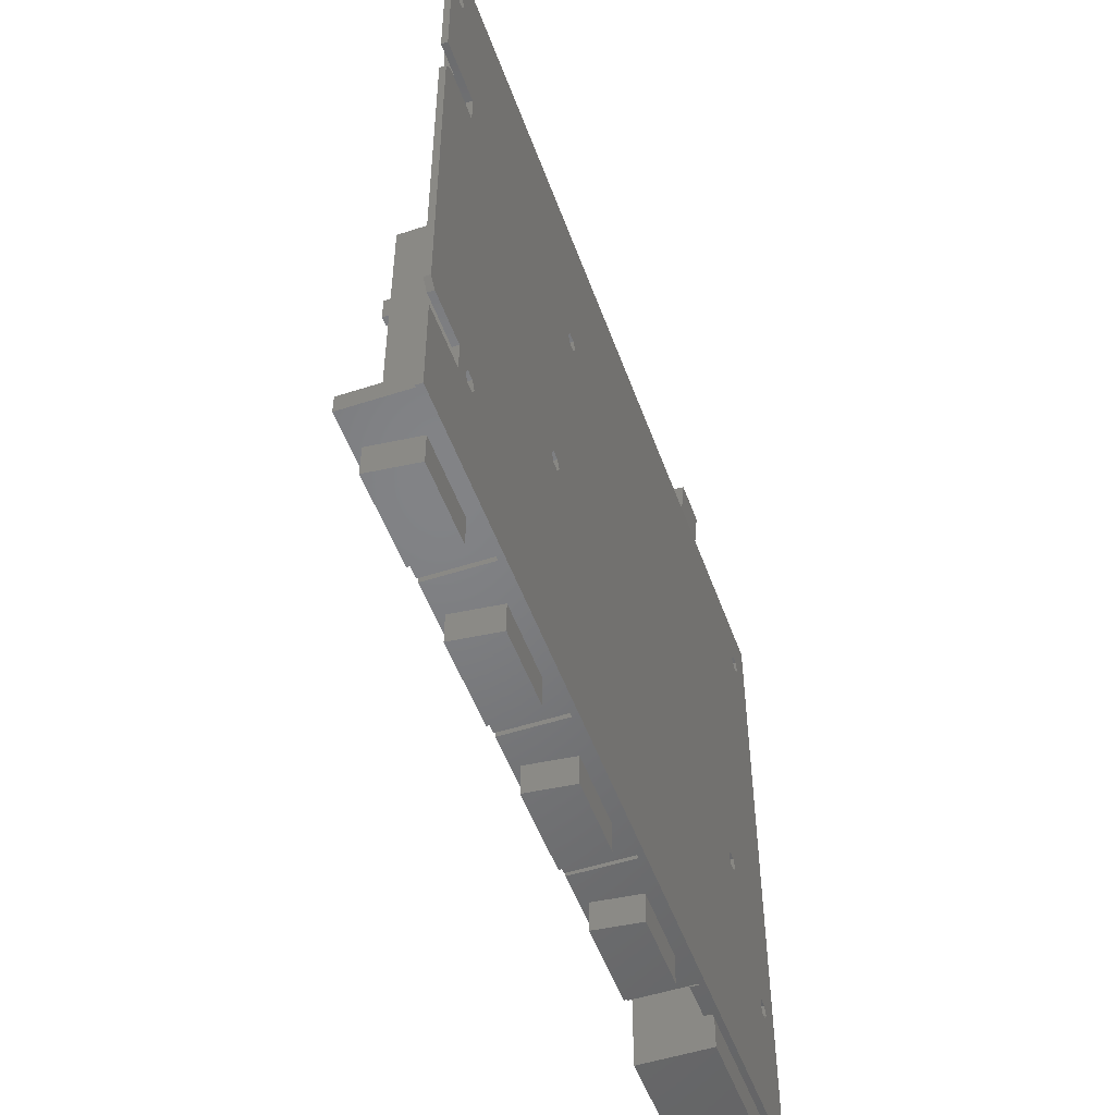
<metadata>
{"format":"stl","ext":"stl","renderer":"f3d","projection":"perspective","resolution":1024,"background":"white","views":[{"elev":-51.3,"azim":109.5,"up":"+Y"}]}
</metadata>
<code>
# stl→obj: 464 verts, 956 faces
v 170 0 -1.2
v 158.6 19 -1.2
v 170 19 -1.2
v 156 21.78 -1.2
v 158.6 24.9 -1.2
v 153.3 23.34 -1.2
v 155.1 23.34 -1.2
v 153.3 20.22 -1.2
v 155.1 20.22 -1.2
v 116.7 47.61 -1.2
v 152.4 21.78 -1.2
v 0 0 -1.2
v 118.5 47.61 -1.2
v 119.4 49.17 -1.2
v 158.6 90.6 -1.2
v 111.1 94.86 -1.2
v 158.6 96.7 -1.2
v 116.7 50.72 -1.2
v 108.4 93.3 -1.2
v 110.2 93.3 -1.2
v 23.26 49.17 -1.2
v 115.8 49.17 -1.2
v 107.5 94.86 -1.2
v 22.36 47.61 -1.2
v 8.54 26.17 -1.2
v 20.56 47.61 -1.2
v 7.64 27.73 -1.2
v 19.66 49.17 -1.2
v 7.64 24.61 -1.2
v 5.84 24.61 -1.2
v 4.94 26.17 -1.2
v 170 26.6 -1.2
v 168.4 24.9 -1.2
v 170 88.6 -1.2
v 168.4 90.6 -1.2
v 7.837 117.7 -1.2
v 8.737 119.3 -1.2
v 5.84 27.73 -1.2
v 6.037 117.7 -1.2
v 5.137 119.3 -1.2
v 170 96.7 -1.2
v 168 119.3 -1.2
v 170 130 -1.2
v 167.1 117.7 -1.2
v 165.3 117.7 -1.2
v 164.4 119.3 -1.2
v 167.1 120.9 -1.2
v 165.3 120.9 -1.2
v 110.2 96.42 -1.2
v 118.5 50.72 -1.2
v 108.4 96.42 -1.2
v 22.36 50.72 -1.2
v 20.56 50.72 -1.2
v 7.837 120.9 -1.2
v 0 130 -1.2
v 6.037 120.9 -1.2
v 135.8 76.2 0
v 137.8 34.7 0
v 137.8 76.2 0
v 135.8 34.7 0
v 20.56 50.72 0
v 6.037 117.7 0
v 19.66 49.17 0
v 7.64 27.73 0
v 8.54 26.17 0
v 5.84 27.73 0
v 5.137 119.3 0
v 4.94 26.17 0
v 7.837 120.9 0
v 16.96 127 0
v 16.96 130 0
v 8.737 119.3 0
v 0 130 0
v 6.037 120.9 0
v 25.96 127 0
v 31.51 130 0
v 25.96 130 0
v 65.75 130 0
v 56 130 0
v 65.75 128.5 0
v 76.55 0 0
v 75.85 3.5 0
v 75.85 0 0
v 37.51 130 0
v 46 123.5 0
v 46 130 0
v 44 1 0
v 45.35 3.5 0
v 44 16 0
v 37.51 120 0
v 22.36 50.72 0
v 31.51 120 0
v 23.26 49.17 0
v 22.36 47.61 0
v 20.56 47.61 0
v 7.837 117.7 0
v 7.64 24.61 0
v 0 16 0
v 5.84 24.61 0
v 45.35 0 0
v 36.5 0 0
v 36.5 1 0
v 110 126 0
v 113.5 111 0
v 113.5 130 0
v 110.2 96.42 0
v 110 112 0
v 102 126 0
v 96.25 128.5 0
v 96.25 130 0
v 123.4 130 0
v 119.5 130 0
v 123.4 111 0
v 111.1 94.86 0
v 108.4 96.42 0
v 102 112 0
v 107.5 94.86 0
v 56 123.5 0
v 76.55 3.5 0
v 107 3.5 0
v 130.3 82.45 0
v 118.5 50.72 0
v 119.4 49.17 0
v 110.2 93.3 0
v 116.7 50.72 0
v 119.5 111 0
v 129.4 111 0
v 134.8 101.5 0
v 134.8 130 0
v 129.4 130 0
v 158.6 90.6 0
v 170 88.6 0
v 168.4 90.6 0
v 147.3 81.45 0
v 170 26.6 0
v 147.3 29.45 0
v 170 19 0
v 169.6 3.5 0
v 170 0 0
v 158.6 19 0
v 155.1 20.22 0
v 156 21.78 0
v 153.3 20.22 0
v 139.1 3.5 0
v 153.3 23.34 0
v 152.4 21.78 0
v 143.3 28.45 0
v 145.3 29.45 0
v 143.3 82.45 0
v 138.3 3.5 0
v 139.1 0 0
v 130.3 28.45 0
v 118.5 47.61 0
v 116.7 47.61 0
v 107.8 3.5 0
v 115.8 49.17 0
v 108.4 93.3 0
v 107.8 0 0
v 107 0 0
v 169.6 0 0
v 138.3 0 0
v 170 130 0
v 168 119.3 0
v 170 96.7 0
v 167.1 120.9 0
v 165.3 120.9 0
v 161.8 130 0
v 164.4 119.3 0
v 167.1 117.7 0
v 161.8 101.5 0
v 165.3 117.7 0
v 158.6 96.7 0
v 158.6 24.9 0
v 155.1 23.34 0
v 168.4 24.9 0
v 145.3 81.45 0
v 56 133 0
v 46 133 0
v 96.25 132 0
v 65.75 132 0
v 5.5 -6 0
v 36.5 -6 0
v 5.5 0 0
v -2 1 0
v 0 1 0
v -2 16 0
v 5.5 1 0
v 0 0 0
v 134.8 130 3
v 161.8 130 3
v 123.4 130 15
v 129.4 130 15
v 113.5 130 15
v 119.5 130 15
v 37.41 130 4
v 37.51 130 4
v 31.61 130 4
v 31.51 130 4
v 31.61 130 11
v 37.41 130 11
v 37.51 130 15
v 37.51 130 11
v 31.51 130 15
v 31.51 130 11
v 25.96 130 10.5
v 22.39 130 8.853
v 16.96 130 10.5
v 23.89 130 7.763
v 24.46 130 6
v 22.39 130 3.147
v 20.54 130 3.147
v 23.89 130 4.237
v 20.54 130 8.853
v 19.04 130 7.763
v 18.46 130 6
v 19.04 130 4.237
v 45.35 0 12
v 52.1 0 10.5
v 75.85 0 12
v 53.1 0 1.5
v 68.1 0 1.5
v 69.1 0 10.5
v 76.55 0 12
v 83.3 0 10.5
v 107 0 12
v 84.3 0 1.5
v 99.3 0 1.5
v 100.3 0 10.5
v 107.8 0 12
v 114.6 0 10.5
v 138.3 0 12
v 115.6 0 1.5
v 130.6 0 1.5
v 131.6 0 10.5
v 139.1 0 12
v 145.9 0 10.5
v 169.6 0 12
v 146.9 0 1.5
v 161.9 0 1.5
v 162.9 0 10.5
v -2 16 1.8
v -2 1 1.8
v 44 16 1.8
v 36.5 9 1.8
v 44 1 1.8
v 5.5 9 1.8
v 5.5 1 1.8
v 36.5 1 1.8
v 5.5 9 14
v 5.5 -6 14
v 36.5 -6 14
v 36.5 9 14
v 45.35 3.5 12
v 75.85 3.5 12
v 68.6 3.5 11.5
v 68.6 3.5 0.5
v 52.6 3.5 0.5
v 52.6 3.5 11.5
v 53.1 -6 1.5
v 69.1 -6 10.5
v 52.1 -6 10.5
v 68.1 -6 1.5
v 52.6 12.5 11.5
v 52.6 12.5 0.5
v 68.6 12.5 11.5
v 68.6 12.5 0.5
v 76.55 3.5 12
v 107 3.5 12
v 99.8 3.5 11.5
v 99.8 3.5 0.5
v 83.8 3.5 0.5
v 83.8 3.5 11.5
v 84.3 -6 1.5
v 100.3 -6 10.5
v 83.3 -6 10.5
v 99.3 -6 1.5
v 83.8 12.5 11.5
v 83.8 12.5 0.5
v 99.8 12.5 11.5
v 99.8 12.5 0.5
v 107.8 3.5 12
v 138.3 3.5 12
v 131.1 3.5 11.5
v 131.1 3.5 0.5
v 115.1 3.5 0.5
v 115.1 3.5 11.5
v 115.6 -6 1.5
v 131.6 -6 10.5
v 114.6 -6 10.5
v 130.6 -6 1.5
v 115.1 12.5 11.5
v 115.1 12.5 0.5
v 131.1 12.5 11.5
v 131.1 12.5 0.5
v 139.1 3.5 12
v 169.6 3.5 12
v 162.4 3.5 11.5
v 162.4 3.5 0.5
v 146.4 3.5 0.5
v 146.4 3.5 11.5
v 146.9 -6 1.5
v 162.9 -6 10.5
v 145.9 -6 10.5
v 161.9 -6 1.5
v 146.4 12.5 11.5
v 146.4 12.5 0.5
v 162.4 12.5 11.5
v 162.4 12.5 0.5
v 110 112 13
v 110 126 7.816
v 110 126 13
v 110 126 6.584
v 102 126 13
v 102 112 13
v 108.2 126 4.347
v 106.3 126 4.347
v 109.7 126 5.437
v 106.3 126 10.05
v 108.2 126 10.05
v 109.7 126 8.963
v 104.8 126 8.963
v 104.2 126 7.2
v 104.8 126 5.437
v 110.2 126 7.2
v 104.2 130 7.2
v 104.8 130 5.437
v 110.2 130 7.2
v 109.7 130 5.437
v 106.3 130 10.05
v 108.2 130 10.05
v 108.2 130 4.347
v 106.3 130 4.347
v 104.8 130 8.963
v 109.7 130 8.963
v 96.25 132 12
v 96.25 128.5 12
v 65.75 132 12
v 65.75 128.5 12
v 73 128.5 11.5
v 73 128.5 0.5
v 89 128.5 0.5
v 89 128.5 11.5
v 89.5 132 10.5
v 88.5 132 1.5
v 73.5 132 1.5
v 72.5 132 10.5
v 88.5 138 1.5
v 72.5 138 10.5
v 89.5 138 10.5
v 73.5 138 1.5
v 89 119.5 11.5
v 89 119.5 0.5
v 73 119.5 11.5
v 73 119.5 0.5
v 30.01 140.8 5.036
v 30.01 137 14.43
v 30.01 143.9 10.43
v 30.01 132.3 -0.4696
v 30.01 140.3 -1.167
v 30.01 133 7.5
v 39.01 137 14.43
v 39.01 140.8 5.036
v 39.01 143.9 10.43
v 39.01 133 7.5
v 39.01 132.3 -0.4696
v 39.01 140.3 -1.167
v 31.41 132.8 5.409
v 31.41 133 7.5
v 31.61 132.8 5.409
v 37.41 132.8 5.409
v 37.41 133 7.5
v 31.61 133 7.5
v 37.61 132.8 5.409
v 37.61 133 7.5
v 37.41 133.9 9.052
v 31.61 133.9 9.052
v 31.41 133.9 9.052
v 37.61 133.9 9.052
v 37.51 120 15
v 31.51 120 15
v 37.61 130 11
v 37.61 130 4
v 31.41 130 4
v 31.41 130 11
v 25.96 127 10.5
v 16.96 127 10.5
v 20.98 127 9.971
v 19.19 127 9.292
v 17.92 127 7.859
v 17.46 127 7
v 17.46 127 1
v 25.46 127 1
v 22.88 127 9.74
v 24.46 127 8.652
v 25.46 127 7
v 25.32 127 7
v 17.71 127 7
v 20.98 117 9.971
v 19.19 117 9.292
v 17.46 117 1
v 17.71 117 7
v 17.46 117 7
v 25.46 117 1
v 25.32 117 7
v 25.46 117 7
v 22.88 117 9.74
v 17.92 117 7.859
v 24.46 117 8.652
v 18.46 118 6
v 19.04 118 4.237
v 23.89 118 4.237
v 24.46 118 6
v 20.54 118 8.853
v 22.39 118 8.853
v 22.39 118 3.147
v 20.54 118 3.147
v 23.89 118 7.763
v 19.04 118 7.763
v 130.3 82.45 16
v 143.3 82.45 16
v 135.9 73.7 16
v 137.7 76.2 16
v 137.7 73.7 16
v 135.9 76.2 16
v 135.9 34.7 16
v 137.7 37.2 16
v 137.7 34.7 16
v 135.9 37.2 16
v 135.8 34.7 16
v 135.9 32.2 16
v 137.8 76.2 16
v 143.3 28.45 16
v 137.7 78.7 16
v 135.9 78.7 16
v 135.8 76.2 16
v 137.8 34.7 16
v 137.7 32.2 16
v 130.3 28.45 16
v 145.3 81.45 16
v 147.3 81.45 16
v 147.3 29.45 16
v 145.3 29.45 16
v 135.9 37.2 22
v 137.7 37.2 22
v 137.7 32.2 22
v 135.9 32.2 22
v 135.9 78.7 22
v 137.7 78.7 22
v 137.7 73.7 22
v 135.9 73.7 22
v 161.8 101.5 3
v 134.8 101.5 3
v 119.5 111 15
v 113.5 111 15
v 129.4 111 15
v 123.4 111 15
v 58 133 5.5
v 58 133 2.062
v 44 133 5.5
v 44 133 2.062
v 58 123.5 5.5
v 44 123.5 5.5
v 44 123.5 2.062
v 58 123.5 2.062
f 1 2 3
f 4 5 2
f 6 5 7
f 5 4 7
f 8 2 1
f 2 9 4
f 2 8 9
f 10 11 8
f 12 8 1
f 11 13 14
f 11 10 13
f 15 16 17
f 18 19 20
f 21 19 22
f 19 21 23
f 10 21 22
f 8 12 10
f 10 24 21
f 10 25 24
f 26 27 28
f 27 26 25
f 24 25 26
f 10 12 25
f 25 12 29
f 30 12 31
f 29 12 30
f 5 32 33
f 32 5 34
f 15 34 5
f 34 15 35
f 28 36 37
f 38 28 27
f 28 39 36
f 28 38 39
f 38 40 39
f 40 38 31
f 41 42 43
f 41 44 42
f 41 45 44
f 17 45 41
f 45 17 46
f 47 43 42
f 48 43 47
f 49 48 46
f 14 5 6
f 5 14 15
f 14 6 11
f 50 15 14
f 20 15 50
f 16 15 20
f 49 17 16
f 20 50 18
f 19 18 22
f 17 49 46
f 48 49 43
f 51 43 49
f 52 23 21
f 37 23 52
f 23 37 51
f 37 52 53
f 37 53 28
f 54 51 37
f 55 51 54
f 55 54 56
f 55 31 12
f 51 55 43
f 40 55 56
f 31 55 40
f 57 58 59
f 58 57 60
f 61 62 63
f 63 64 65
f 66 63 62
f 63 66 64
f 67 66 62
f 66 67 68
f 69 70 71
f 70 69 72
f 73 69 71
f 67 73 68
f 74 73 67
f 69 73 74
f 75 76 77
f 78 79 80
f 81 82 83
f 84 85 86
f 87 88 89
f 85 89 88
f 85 84 90
f 91 85 90
f 91 90 92
f 76 75 92
f 70 92 75
f 85 93 89
f 94 89 93
f 65 94 95
f 91 96 61
f 62 61 96
f 65 95 63
f 94 65 89
f 97 89 65
f 98 97 99
f 97 98 89
f 68 98 99
f 98 68 73
f 88 87 100
f 101 87 102
f 87 101 100
f 85 91 93
f 96 92 72
f 92 70 72
f 92 96 91
f 103 104 105
f 106 104 107
f 104 103 107
f 105 108 103
f 109 108 110
f 110 108 105
f 111 112 113
f 104 106 114
f 107 115 106
f 116 115 107
f 115 116 117
f 118 117 116
f 108 109 116
f 80 116 109
f 117 119 120
f 119 82 81
f 88 117 118
f 116 80 118
f 118 80 79
f 117 82 119
f 88 118 85
f 117 88 82
f 121 122 123
f 124 121 114
f 125 121 124
f 114 126 104
f 127 128 129
f 113 128 127
f 127 129 130
f 131 132 133
f 132 134 135
f 132 131 134
f 136 135 134
f 137 138 139
f 140 138 137
f 141 140 142
f 143 140 141
f 140 143 144
f 145 136 146
f 147 146 136
f 147 136 148
f 147 148 149
f 144 146 147
f 146 144 143
f 140 144 138
f 144 150 151
f 147 150 144
f 152 150 147
f 114 113 126
f 113 114 128
f 126 113 112
f 128 114 121
f 121 123 152
f 153 152 123
f 154 152 153
f 152 154 155
f 120 154 156
f 121 125 122
f 157 125 124
f 125 157 156
f 152 155 150
f 117 156 157
f 156 117 120
f 154 120 155
f 155 120 158
f 158 120 159
f 139 138 160
f 151 150 161
f 162 163 164
f 162 165 163
f 162 166 165
f 167 166 162
f 166 167 168
f 169 164 163
f 170 169 171
f 170 171 168
f 170 168 167
f 169 170 164
f 170 172 164
f 149 131 172
f 173 135 136
f 142 173 174
f 173 142 140
f 135 173 175
f 173 145 174
f 173 136 145
f 128 172 170
f 131 149 134
f 176 149 148
f 134 149 176
f 172 128 149
f 149 128 121
f 86 177 79
f 177 86 178
f 78 179 110
f 179 78 180
f 181 101 182
f 101 181 183
f 184 98 185
f 98 184 186
f 185 183 187
f 183 185 188
f 3 140 137
f 140 3 2
f 140 5 173
f 5 140 2
f 5 175 173
f 175 5 33
f 175 32 135
f 32 175 33
f 135 34 132
f 34 135 32
f 132 35 133
f 35 132 34
f 35 131 133
f 131 35 15
f 131 17 172
f 17 131 15
f 17 164 172
f 164 17 41
f 164 43 162
f 43 164 41
f 43 167 162
f 167 43 129
f 129 43 130
f 130 43 111
f 111 43 112
f 112 43 105
f 105 43 110
f 110 43 78
f 78 43 79
f 55 79 43
f 79 55 86
f 86 55 84
f 84 55 76
f 76 55 77
f 77 55 71
f 71 55 73
f 167 189 190
f 189 167 129
f 130 191 192
f 191 130 111
f 112 193 194
f 193 112 105
f 84 195 196
f 195 84 197
f 76 197 84
f 197 76 198
f 195 199 200
f 199 195 197
f 200 201 202
f 201 200 203
f 199 203 200
f 203 199 204
f 205 206 207
f 205 208 206
f 205 209 208
f 77 209 205
f 210 77 211
f 212 77 210
f 209 77 212
f 213 207 206
f 214 207 213
f 215 207 214
f 71 215 216
f 215 71 207
f 211 71 216
f 71 211 77
f 55 98 73
f 12 98 55
f 98 12 185
f 185 12 188
f 12 183 188
f 183 12 101
f 101 12 100
f 100 12 83
f 83 12 81
f 81 12 159
f 159 12 158
f 1 158 12
f 158 1 161
f 161 1 151
f 151 1 160
f 160 1 139
f 217 218 219
f 100 218 217
f 220 100 221
f 218 100 220
f 222 219 218
f 83 222 221
f 222 83 219
f 83 221 100
f 223 224 225
f 81 224 223
f 226 81 227
f 224 81 226
f 228 225 224
f 159 228 227
f 228 159 225
f 159 227 81
f 229 230 231
f 158 230 229
f 232 158 233
f 230 158 232
f 234 231 230
f 161 234 233
f 234 161 231
f 161 233 158
f 235 236 237
f 151 236 235
f 238 151 239
f 236 151 238
f 240 237 236
f 160 240 239
f 240 160 237
f 160 239 151
f 139 3 137
f 3 139 1
f 37 69 54
f 69 37 72
f 67 56 74
f 56 67 40
f 56 69 74
f 69 56 54
f 36 72 37
f 72 36 96
f 36 62 96
f 62 36 39
f 62 40 67
f 40 62 39
f 25 64 27
f 64 25 65
f 99 31 68
f 31 99 30
f 38 64 66
f 64 38 27
f 68 38 66
f 38 68 31
f 29 65 25
f 65 29 97
f 29 99 97
f 99 29 30
f 21 91 52
f 91 21 93
f 63 53 61
f 53 63 28
f 53 91 61
f 91 53 52
f 24 95 94
f 95 24 26
f 95 28 63
f 28 95 26
f 24 93 21
f 93 24 94
f 16 106 49
f 106 16 114
f 117 51 115
f 51 117 23
f 51 106 115
f 106 51 49
f 157 23 117
f 23 157 19
f 20 114 16
f 114 20 124
f 20 157 124
f 157 20 19
f 14 122 50
f 122 14 123
f 156 18 125
f 18 156 22
f 18 122 125
f 122 18 50
f 154 22 156
f 22 154 10
f 13 123 14
f 123 13 153
f 13 154 153
f 154 13 10
f 42 165 47
f 165 42 163
f 168 48 166
f 48 168 46
f 48 165 166
f 165 48 47
f 44 171 169
f 171 44 45
f 171 46 168
f 46 171 45
f 44 163 42
f 163 44 169
f 4 174 7
f 174 4 142
f 143 11 146
f 11 143 8
f 6 174 145
f 174 6 7
f 9 143 141
f 143 9 8
f 146 6 145
f 6 146 11
f 9 142 4
f 142 9 141
f 184 241 186
f 241 184 242
f 243 244 245
f 243 246 244
f 241 246 243
f 242 246 241
f 246 242 247
f 245 244 248
f 245 89 243
f 89 245 87
f 98 243 89
f 243 98 241
f 241 98 186
f 185 242 184
f 242 185 247
f 247 185 187
f 102 245 248
f 245 102 87
f 187 183 247
f 247 249 246
f 181 247 183
f 250 247 181
f 247 250 249
f 249 251 252
f 251 249 250
f 252 248 244
f 248 101 102
f 251 248 252
f 182 248 251
f 248 182 101
f 181 251 250
f 251 181 182
f 244 249 252
f 249 244 246
f 100 253 88
f 253 100 217
f 253 219 254
f 219 253 217
f 219 82 254
f 82 219 83
f 254 255 253
f 254 256 255
f 256 82 257
f 82 256 254
f 258 253 255
f 257 253 258
f 257 88 253
f 88 257 82
f 259 260 261
f 260 259 262
f 260 221 222
f 221 260 262
f 259 218 220
f 218 259 261
f 259 221 262
f 221 259 220
f 218 260 222
f 260 218 261
f 257 263 264
f 263 257 258
f 263 255 265
f 255 263 258
f 255 266 265
f 266 255 256
f 257 266 256
f 266 257 264
f 266 263 265
f 263 266 264
f 81 267 119
f 267 81 223
f 267 225 268
f 225 267 223
f 225 120 268
f 120 225 159
f 268 269 267
f 268 270 269
f 270 120 271
f 120 270 268
f 272 267 269
f 271 267 272
f 271 119 267
f 119 271 120
f 273 274 275
f 274 273 276
f 274 227 228
f 227 274 276
f 273 224 226
f 224 273 275
f 273 227 276
f 227 273 226
f 224 274 228
f 274 224 275
f 271 277 278
f 277 271 272
f 277 269 279
f 269 277 272
f 269 280 279
f 280 269 270
f 271 280 270
f 280 271 278
f 280 277 279
f 277 280 278
f 158 281 155
f 281 158 229
f 281 231 282
f 231 281 229
f 231 150 282
f 150 231 161
f 282 283 281
f 282 284 283
f 284 150 285
f 150 284 282
f 286 281 283
f 285 281 286
f 285 155 281
f 155 285 150
f 287 288 289
f 288 287 290
f 288 233 234
f 233 288 290
f 287 230 232
f 230 287 289
f 287 233 290
f 233 287 232
f 230 288 234
f 288 230 289
f 285 291 292
f 291 285 286
f 291 283 293
f 283 291 286
f 283 294 293
f 294 283 284
f 285 294 284
f 294 285 292
f 294 291 293
f 291 294 292
f 151 295 144
f 295 151 235
f 295 237 296
f 237 295 235
f 237 138 296
f 138 237 160
f 296 297 295
f 296 298 297
f 298 138 299
f 138 298 296
f 300 295 297
f 299 295 300
f 299 144 295
f 144 299 138
f 301 302 303
f 302 301 304
f 302 239 240
f 239 302 304
f 301 236 238
f 236 301 303
f 301 239 304
f 239 301 238
f 236 302 240
f 302 236 303
f 299 305 306
f 305 299 300
f 305 297 307
f 297 305 300
f 297 308 307
f 308 297 298
f 299 308 298
f 308 299 306
f 308 305 307
f 305 308 306
f 309 310 311
f 310 309 312
f 107 312 309
f 312 107 103
f 313 309 311
f 309 313 314
f 116 313 108
f 313 116 314
f 116 309 314
f 309 116 107
f 315 103 316
f 317 103 315
f 103 317 312
f 318 311 319
f 311 320 319
f 320 311 310
f 311 318 313
f 321 313 318
f 322 313 321
f 108 322 323
f 108 316 103
f 322 108 313
f 316 108 323
f 324 310 312
f 323 325 326
f 325 323 322
f 312 327 324
f 327 312 328
f 328 312 317
f 329 319 330
f 319 329 318
f 316 331 315
f 331 316 332
f 323 332 316
f 332 323 326
f 315 328 317
f 328 315 331
f 322 333 325
f 333 322 321
f 334 329 330
f 334 333 329
f 327 333 334
f 327 325 333
f 328 325 327
f 328 326 325
f 331 326 328
f 326 331 332
f 333 318 329
f 318 333 321
f 330 320 334
f 320 330 319
f 310 334 320
f 334 310 327
f 327 310 324
f 335 110 179
f 336 110 335
f 110 336 109
f 337 336 335
f 336 337 338
f 78 337 180
f 338 78 80
f 78 338 337
f 338 339 336
f 338 340 339
f 340 80 341
f 80 340 338
f 342 336 339
f 341 336 342
f 341 109 336
f 109 341 80
f 335 343 337
f 179 343 335
f 344 179 345
f 343 179 344
f 346 337 343
f 180 346 345
f 346 180 337
f 180 345 179
f 347 348 349
f 348 347 350
f 345 348 350
f 348 345 346
f 343 347 349
f 347 343 344
f 345 347 344
f 347 345 350
f 348 343 349
f 343 348 346
f 351 341 342
f 341 351 352
f 339 351 342
f 351 339 353
f 354 339 340
f 339 354 353
f 354 341 352
f 341 354 340
f 354 351 353
f 351 354 352
f 355 356 357
f 358 355 359
f 355 360 356
f 355 358 360
f 361 362 363
f 364 362 361
f 365 362 364
f 362 365 366
f 366 355 362
f 355 366 359
f 358 366 365
f 366 358 359
f 360 367 368
f 358 369 367
f 369 358 370
f 365 370 358
f 358 367 360
f 369 371 372
f 371 369 370
f 373 364 374
f 373 365 364
f 370 365 373
f 357 361 363
f 361 357 356
f 362 357 363
f 357 362 355
f 372 375 376
f 375 372 371
f 376 356 377
f 360 377 356
f 377 360 368
f 356 376 361
f 375 361 376
f 378 361 375
f 364 378 374
f 378 364 361
f 379 202 201
f 202 379 196
f 90 196 379
f 196 90 84
f 203 379 201
f 379 203 380
f 92 198 76
f 198 92 204
f 380 204 92
f 204 380 203
f 92 379 380
f 379 92 90
f 196 381 202
f 381 196 382
f 383 204 384
f 204 383 198
f 383 368 367
f 384 368 383
f 368 384 377
f 198 369 197
f 367 198 383
f 198 367 369
f 376 204 199
f 377 204 376
f 204 377 384
f 199 372 376
f 197 372 199
f 372 197 369
f 195 371 370
f 200 371 195
f 371 200 375
f 196 373 382
f 370 196 195
f 196 370 373
f 378 202 381
f 375 202 378
f 202 375 200
f 381 374 378
f 382 374 381
f 374 382 373
f 385 77 205
f 77 385 75
f 207 385 205
f 385 207 386
f 70 207 71
f 207 70 386
f 386 387 385
f 386 388 387
f 386 389 388
f 386 390 389
f 70 390 386
f 391 70 392
f 390 70 391
f 393 385 387
f 394 385 393
f 395 394 396
f 394 395 385
f 75 395 392
f 395 75 385
f 75 392 70
f 389 390 397
f 388 398 387
f 398 388 399
f 400 401 402
f 403 401 400
f 401 403 404
f 404 403 405
f 401 398 399
f 398 401 406
f 401 399 407
f 406 401 408
f 408 401 404
f 408 396 394
f 396 408 404
f 407 388 389
f 388 407 399
f 401 389 397
f 389 401 407
f 387 406 393
f 406 387 398
f 393 408 394
f 408 393 406
f 405 392 395
f 392 405 403
f 390 401 397
f 401 390 402
f 396 405 395
f 405 396 404
f 400 390 391
f 390 400 402
f 400 392 403
f 392 400 391
f 409 216 215
f 216 409 410
f 411 209 212
f 209 411 412
f 413 206 414
f 206 413 213
f 211 415 210
f 415 211 416
f 216 416 211
f 416 216 410
f 417 413 414
f 417 418 413
f 412 418 417
f 412 409 418
f 411 409 412
f 411 410 409
f 415 410 411
f 410 415 416
f 210 411 212
f 411 210 415
f 418 215 214
f 215 418 409
f 418 213 413
f 213 418 214
f 414 208 417
f 208 414 206
f 412 208 209
f 208 412 417
f 149 419 420
f 419 149 121
f 421 422 423
f 422 421 424
f 425 426 427
f 426 425 428
f 425 429 430
f 420 431 432
f 420 433 431
f 420 434 433
f 434 435 424
f 435 419 429
f 434 419 435
f 419 434 420
f 436 432 431
f 437 436 427
f 436 437 432
f 430 432 437
f 438 429 419
f 430 438 432
f 429 438 430
f 431 433 422
f 152 432 438
f 432 152 147
f 432 149 420
f 149 432 147
f 152 419 121
f 419 152 438
f 134 439 440
f 439 134 176
f 439 441 440
f 441 439 442
f 148 441 442
f 441 148 136
f 441 134 440
f 134 441 136
f 148 439 176
f 439 148 442
f 426 443 444
f 443 426 428
f 443 445 444
f 445 443 446
f 430 445 446
f 445 430 437
f 425 443 428
f 446 425 430
f 425 446 443
f 444 427 426
f 445 427 444
f 427 445 437
f 433 447 448
f 447 433 434
f 447 449 448
f 449 447 450
f 421 449 450
f 449 421 423
f 448 422 433
f 449 422 448
f 422 449 423
f 424 447 434
f 450 424 421
f 424 450 447
f 57 424 435
f 424 57 422
f 59 422 57
f 422 59 431
f 58 427 436
f 427 58 425
f 60 425 58
f 425 60 429
f 58 431 59
f 431 58 436
f 429 57 435
f 57 429 60
f 189 451 190
f 451 189 452
f 128 189 129
f 189 128 452
f 451 167 190
f 167 451 170
f 128 451 452
f 451 128 170
f 193 453 194
f 453 193 454
f 104 193 105
f 193 104 454
f 453 112 194
f 112 453 126
f 104 453 454
f 453 104 126
f 191 455 192
f 455 191 456
f 113 191 111
f 191 113 456
f 455 130 192
f 130 455 127
f 113 455 456
f 455 113 127
f 177 457 458
f 457 177 459
f 178 459 177
f 459 178 460
f 459 461 457
f 461 459 462
f 463 459 460
f 459 463 462
f 86 460 178
f 463 86 85
f 86 463 460
f 85 462 463
f 462 85 461
f 118 461 85
f 461 118 464
f 461 458 457
f 458 461 464
f 458 79 177
f 464 79 458
f 79 464 118

</code>
